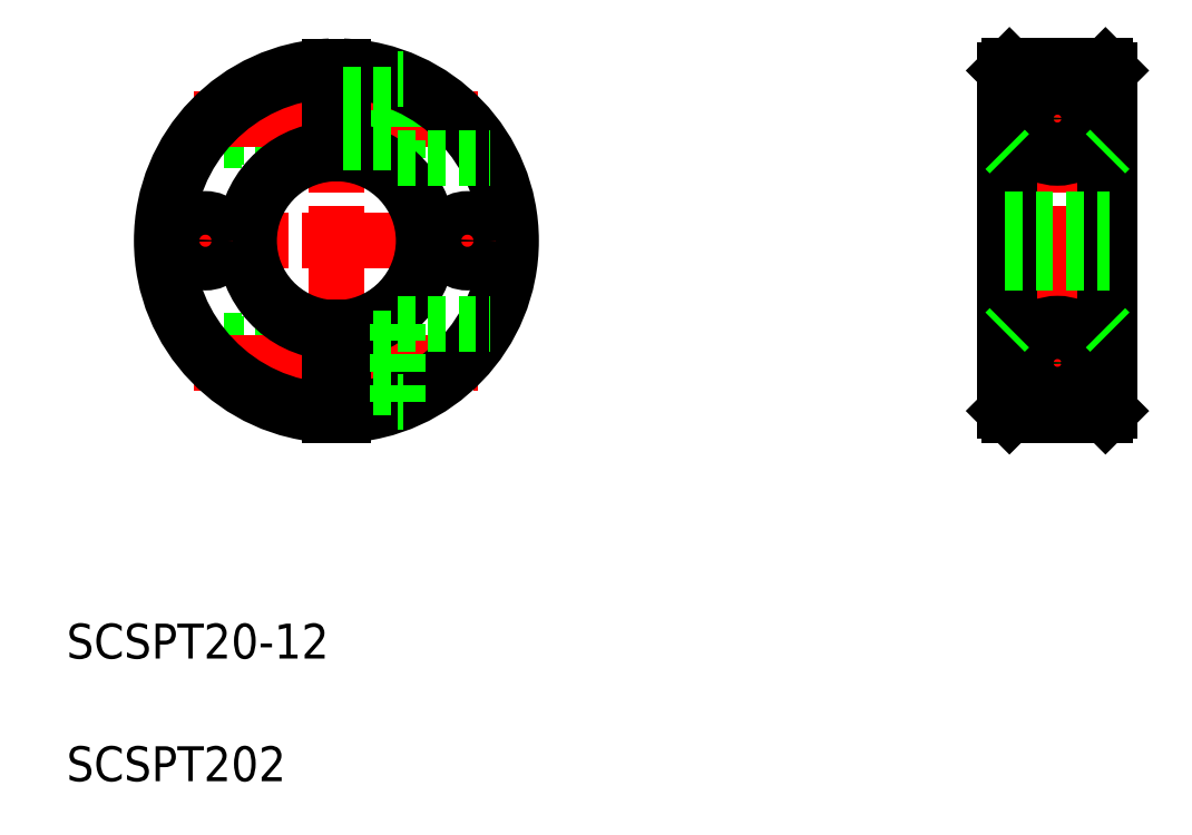
<metadata>
{"format":"dxf","ext":"dxf","renderer":"ezdxf+matplotlib","layout":"modelspace","background":"white","min_lineweight":24,"dpi":150}
</metadata>
<code>
0
SECTION
2
ENTITIES
0
TEXT
8
0
10
76.24
20
197.1
30
0
40
4
1
SCSPT20-12
0
LINE
8
CENTER
10
107.1
20
266.4
30
0
11
107.1
21
223.5
31
0
0
LINE
8
0
10
95.35
20
228.8
30
0
11
106.4
21
228.8
31
0
0
LINE
8
0
10
95.35
20
261.1
30
0
11
106.4
21
261.1
31
0
0
LINE
8
0
10
91.04
20
233.1
30
0
11
106.4
21
233.1
31
0
0
LINE
8
0
10
91.04
20
256.8
30
0
11
106.4
21
256.8
31
0
0
LINE
8
0
10
90.79
20
256.5
30
0
11
106.4
21
256.5
31
0
0
LINE
8
0
10
95.85
20
261.5
30
0
11
106.4
21
261.5
31
0
0
LINE
8
CENTER
10
90.88
20
259
30
0
11
123.4
21
259
31
0
0
LINE
8
CENTER
10
85.65
20
245
30
0
11
128.6
21
245
31
0
0
LINE
8
0
10
90.79
20
233.5
30
0
11
106.4
21
233.5
31
0
0
LINE
8
0
10
95.85
20
228.5
30
0
11
106.4
21
228.5
31
0
0
LINE
8
CENTER
10
90.88
20
231
30
0
11
123.4
21
231
31
0
0
ARC
8
0
10
107.1
20
245
30
0
40
10.5
50
94.1
51
265.9
0
ARC
8
0
10
107.1
20
245
30
0
40
10
50
94.3
51
265.7
0
ARC
8
0
10
107.1
20
245
30
0
40
19.5
50
92.2
51
267.8
0
ARC
8
0
10
107.1
20
245
30
0
40
20
50
92.15
51
267.9
0
LINE
8
0
10
114.1
20
254.5
30
0
11
114.1
21
263.5
31
0
0
LINE
8
0
10
107.9
20
254.9
30
0
11
107.9
21
264.9
31
0
0
LINE
8
0
10
106.4
20
254.9
30
0
11
106.4
21
264.9
31
0
0
ARC
8
0
10
107.1
20
245
30
0
40
20
50
272.1
51
87.85
0
ARC
8
0
10
107.1
20
245
30
0
40
19.5
50
272.2
51
87.8
0
ARC
8
0
10
107.1
20
245
30
0
40
10
50
274.3
51
85.7
0
ARC
8
0
10
107.1
20
245
30
0
40
10.5
50
274.1
51
85.9
0
LINE
8
0
10
107.9
20
233.7
30
0
11
114.1
21
233.7
31
0
0
LINE
8
0
10
107.9
20
228.2
30
0
11
114.1
21
228.2
31
0
0
LINE
8
0
10
107.9
20
235
30
0
11
107.9
21
225
31
0
0
LINE
8
0
10
106.4
20
235
30
0
11
106.4
21
225
31
0
0
LINE
8
0
10
106.4
20
230
30
0
11
106.4
21
230
31
0
0
LINE
8
0
10
106.4
20
232.5
30
0
11
106.4
21
232.5
31
0
0
LINE
8
0
10
114.1
20
235.5
30
0
11
114.1
21
226.5
31
0
0
LINE
8
0
10
114.1
20
226.5
30
0
11
114.7
21
226.5
31
0
0
LINE
8
0
10
114.1
20
235.5
30
0
11
124.7
21
235.5
31
0
0
LINE
8
0
10
107.9
20
256.2
30
0
11
114.1
21
256.2
31
0
0
LINE
8
0
10
114.1
20
254.5
30
0
11
124.7
21
254.5
31
0
0
LINE
8
0
10
107.9
20
261.7
30
0
11
114.1
21
261.7
31
0
0
LINE
8
0
10
114.1
20
263.5
30
0
11
114.7
21
263.5
31
0
0
LINE
8
CENTER
10
189.7
20
266.5
30
0
11
189.7
21
223.5
31
0
0
LINE
8
0
10
184.2
20
235
30
0
11
195.2
21
235
31
0
0
LINE
8
0
10
184.2
20
254.9
30
0
11
195.2
21
254.9
31
0
0
LINE
8
CENTER
10
184
20
231
30
0
11
195.5
21
231
31
0
0
LINE
8
CENTER
10
184
20
259
30
0
11
195.5
21
259
31
0
0
LINE
8
CENTER
10
182.2
20
245
30
0
11
197.2
21
245
31
0
0
LINE
8
0
10
184.2
20
265
30
0
11
195.2
21
265
31
0
0
LINE
8
0
10
184.2
20
225
30
0
11
195.2
21
225
31
0
0
CIRCLE
8
0
10
189.7
20
259
30
0
40
2.15
0
CIRCLE
8
0
10
189.7
20
259
30
0
40
2.5
0
CIRCLE
8
0
10
189.7
20
259
30
0
40
2.75
0
CIRCLE
8
0
10
189.7
20
259
30
0
40
4.5
0
LINE
8
0
10
183.7
20
264.5
30
0
11
183.7
21
225.5
31
0
0
LINE
8
0
10
184.2
20
265
30
0
11
184.2
21
225
31
0
0
CIRCLE
8
0
10
189.7
20
231
30
0
40
2.15
0
CIRCLE
8
0
10
189.7
20
231
30
0
40
4.5
0
CIRCLE
8
0
10
189.7
20
231
30
0
40
2.5
0
CIRCLE
8
0
10
189.7
20
231
30
0
40
2.75
0
LINE
8
0
10
184.2
20
225
30
0
11
183.7
21
225.5
31
0
0
LINE
8
0
10
183.7
20
234.5
30
0
11
184.2
21
235
31
0
0
LINE
8
0
10
183.7
20
255.4
30
0
11
184.2
21
254.9
31
0
0
LINE
8
0
10
184.2
20
265
30
0
11
183.7
21
264.5
31
0
0
LINE
8
0
10
195.7
20
264.5
30
0
11
195.7
21
225.5
31
0
0
LINE
8
0
10
195.2
20
265
30
0
11
195.2
21
225
31
0
0
LINE
8
0
10
195.2
20
225
30
0
11
195.7
21
225.5
31
0
0
LINE
8
0
10
195.2
20
235
30
0
11
195.7
21
234.5
31
0
0
LINE
8
0
10
195.2
20
254.9
30
0
11
195.7
21
255.4
31
0
0
LINE
8
0
10
195.2
20
265
30
0
11
195.7
21
264.5
31
0
0
LINE
8
CENTER
10
122.1
20
248.3
30
0
11
122.1
21
241.6
31
0
0
CIRCLE
8
0
10
122.1
20
245
30
0
40
2.5
0
CIRCLE
8
0
10
122.1
20
245
30
0
40
2.15
0
LINE
8
CENTER
10
92.15
20
248.3
30
0
11
92.15
21
241.6
31
0
0
CIRCLE
8
0
10
92.15
20
245
30
0
40
2.15
0
CIRCLE
8
0
10
92.15
20
245
30
0
40
2.5
0
LINE
8
0
10
183.7
20
247.5
30
0
11
195.7
21
247.5
31
0
0
LINE
8
0
10
183.7
20
247.1
30
0
11
195.7
21
247.1
31
0
0
LINE
8
0
10
183.7
20
242.5
30
0
11
195.7
21
242.5
31
0
0
LINE
8
0
10
183.7
20
242.8
30
0
11
195.7
21
242.8
31
0
0
TEXT
8
0
10
76.24
20
183
30
0
40
4
1
SCSPT202
0
ENDSEC
0
EOF

</code>
